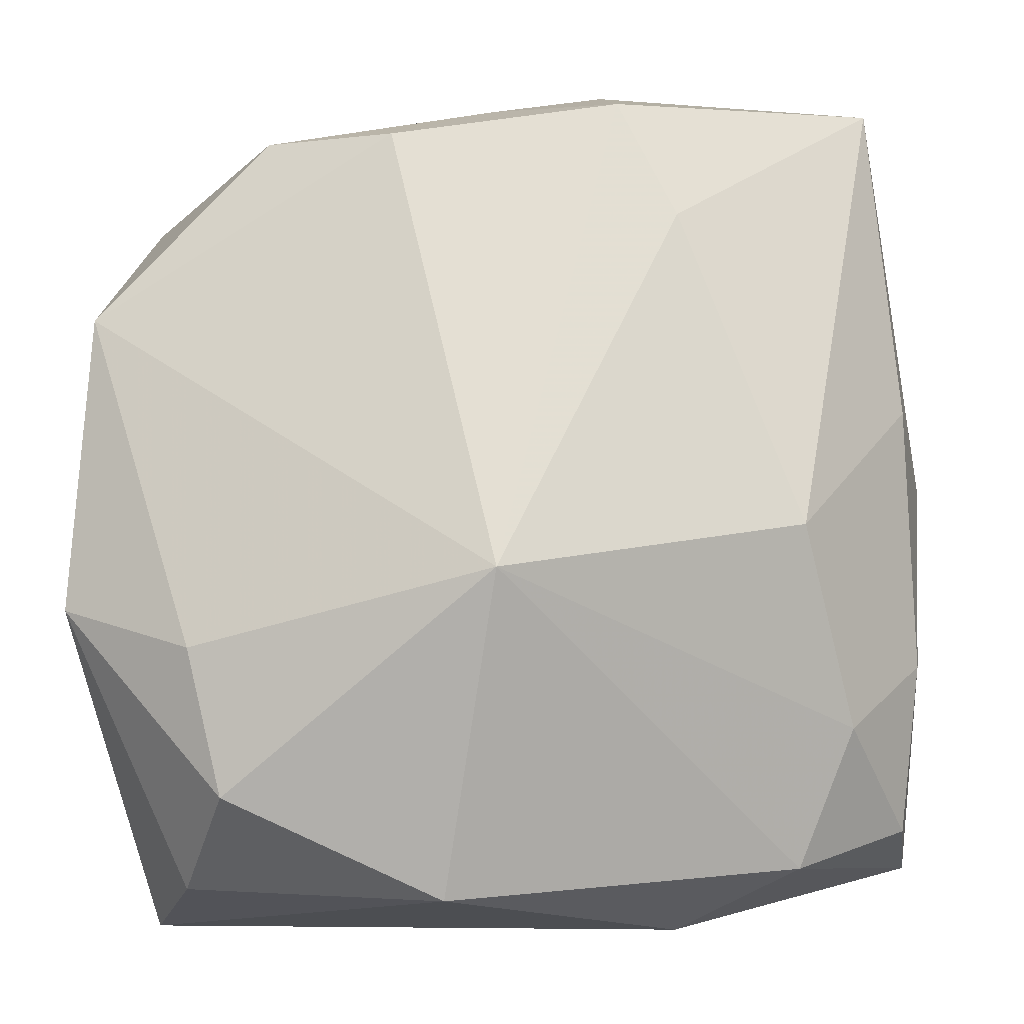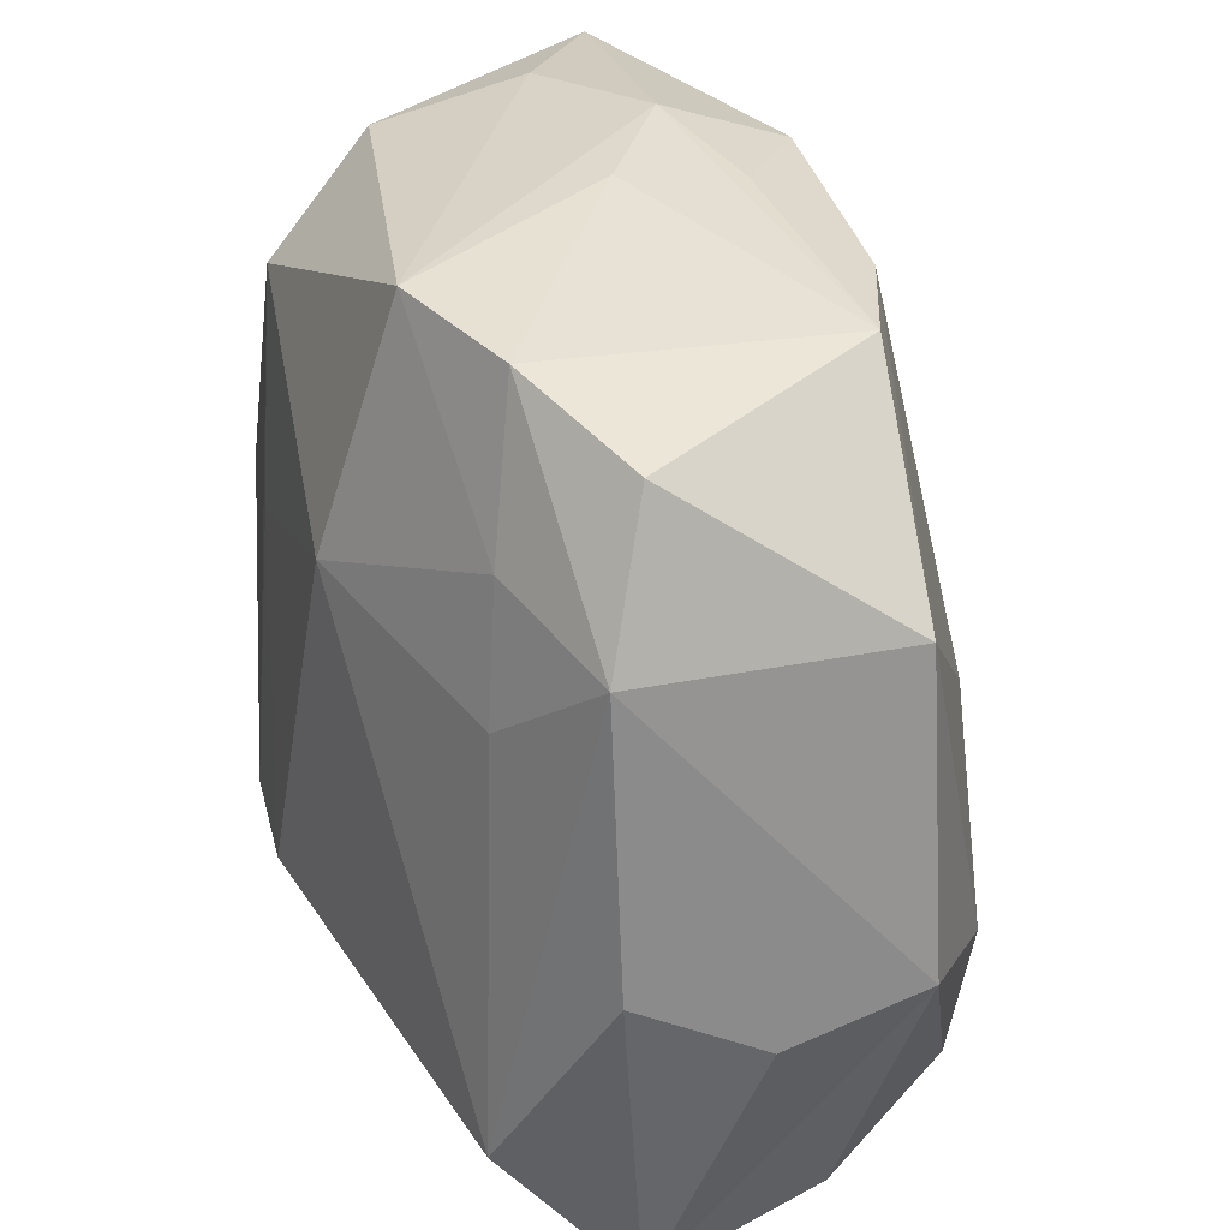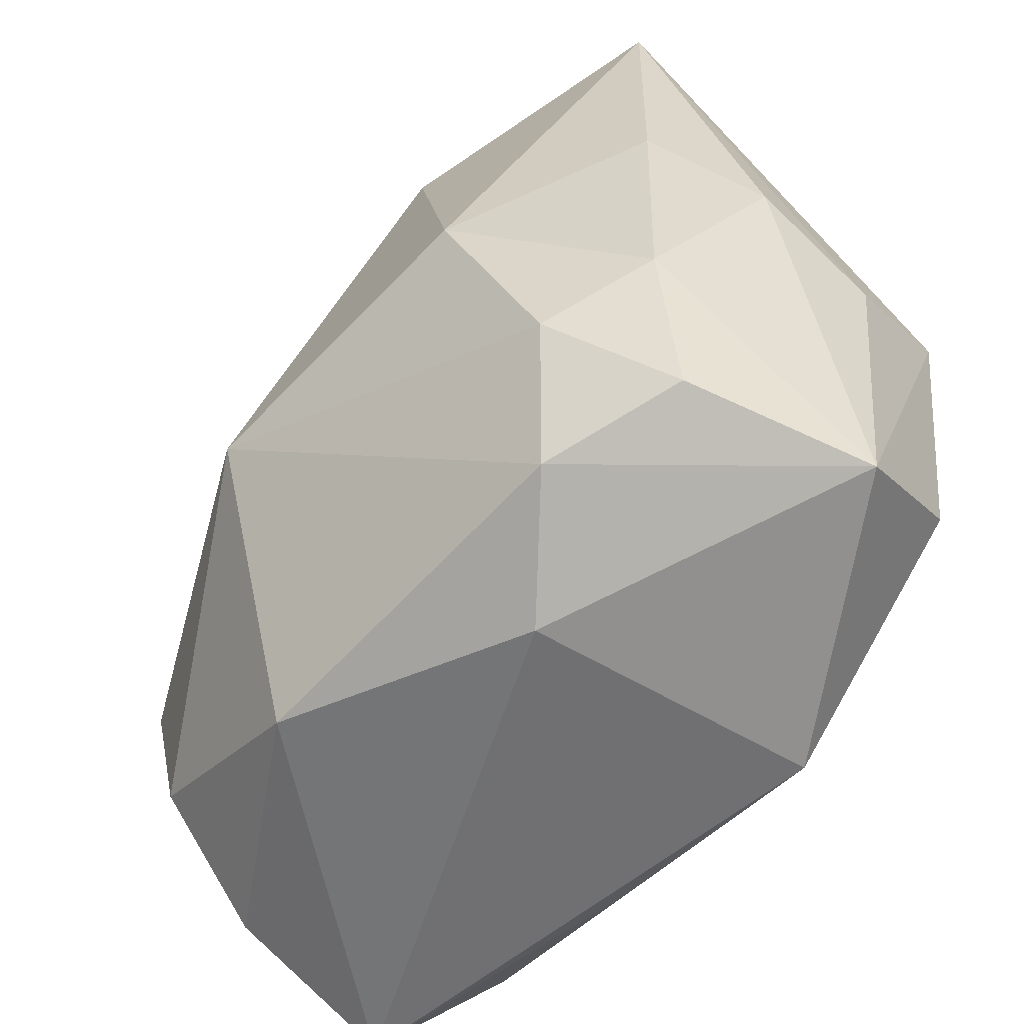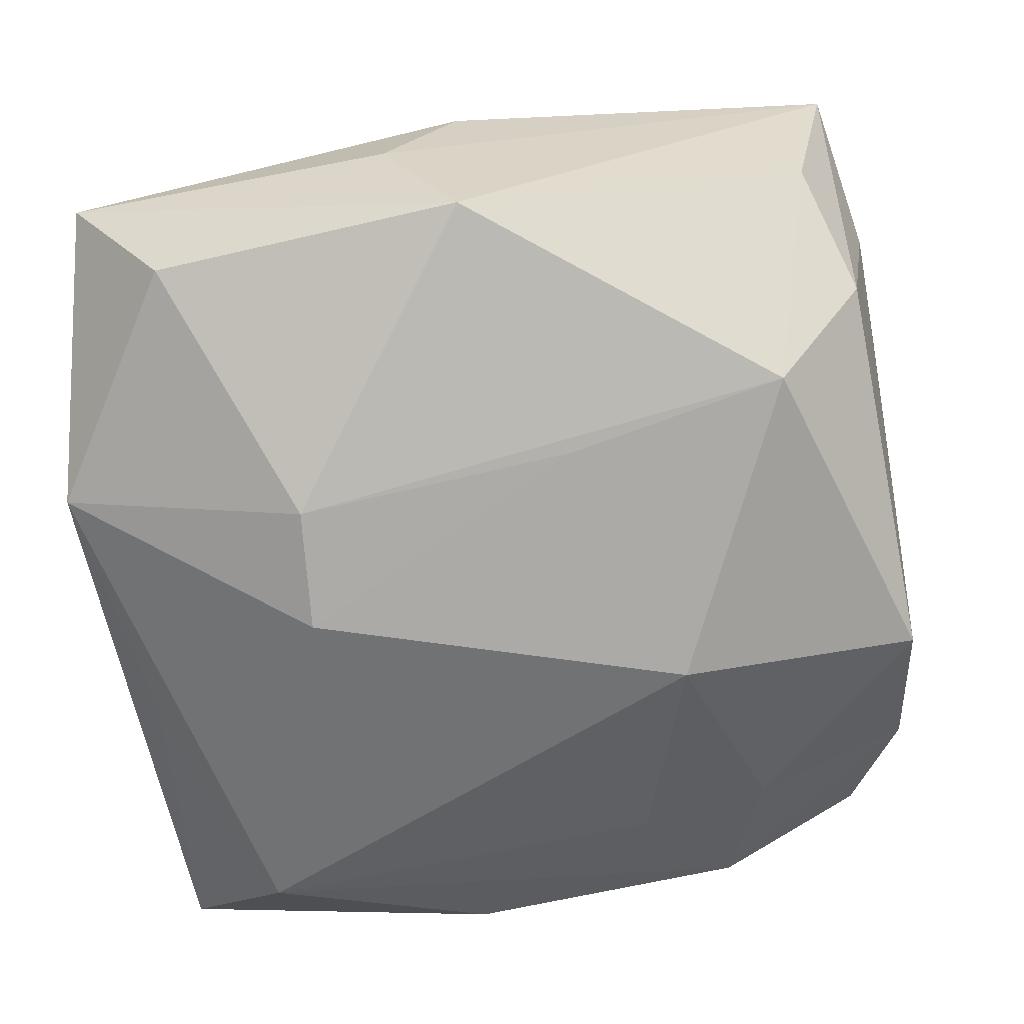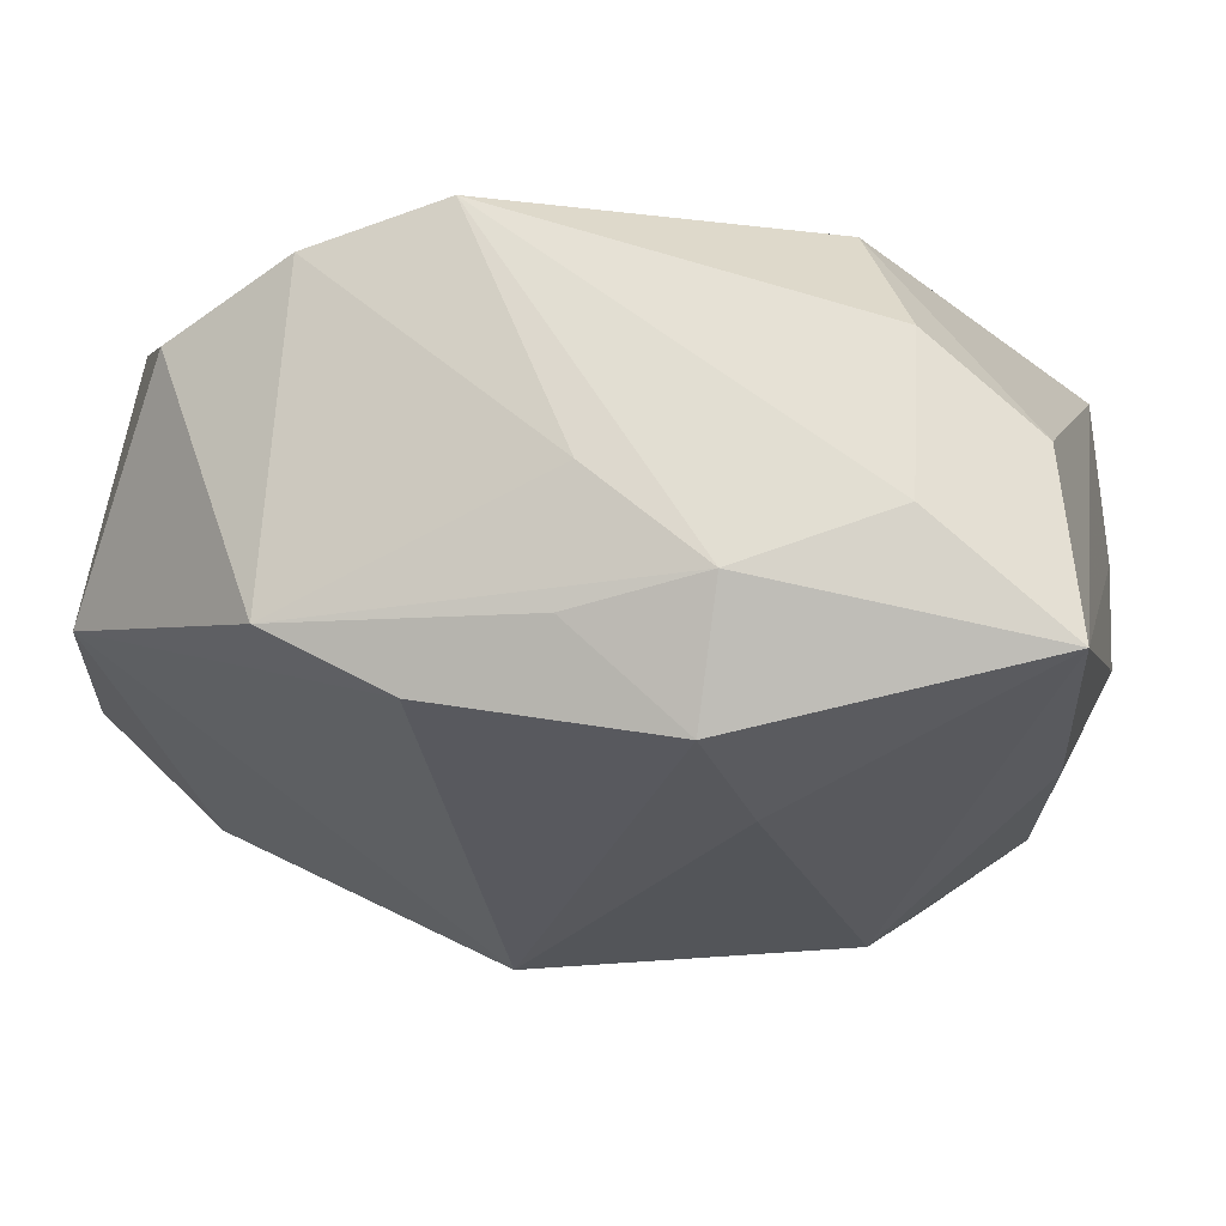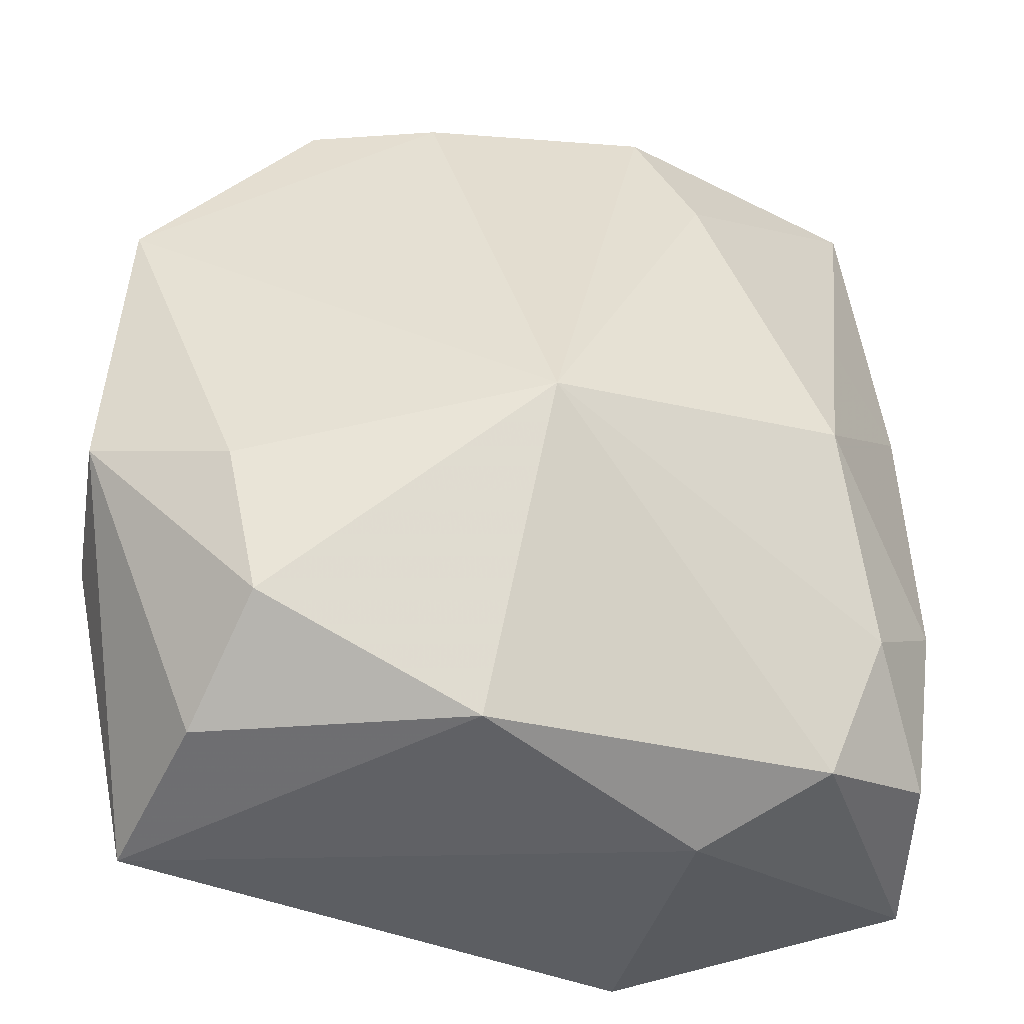
<metadata>
{"format":"obj","ext":"obj","renderer":"f3d","projection":"perspective","resolution":1024,"background":"white","views":[{"elev":-7.2,"azim":1.8,"up":"+Y"},{"elev":27.3,"azim":-99.3,"up":"+Y"},{"elev":-55.0,"azim":62.9,"up":"+Y"},{"elev":-79.9,"azim":101.3,"up":"+Z"},{"elev":76.0,"azim":15.3,"up":"+Y"},{"elev":-38.0,"azim":-8.5,"up":"+Y"}]}
</metadata>
<code>
v -0.01375 0.01487 -0.02183
v -0.02955 0.008909 -0.01187
v 0.01871 0.03876 -0.0021
v 0.03066 0.003402 -0.02405
v 0.01057 0.02771 -0.02306
v -0.002427 -0.01595 -0.02531
v 0.00766 0.03941 0.005727
v -0.03814 -0.01289 0.006292
v -0.03814 -0.008499 0.01739
v -0.00332 0.03801 0.0007188
v 0.02669 0.0337 -0.01008
v 0.007571 -0.01482 -0.02606
v 0.009078 0.03585 0.01622
v 0.03705 0.004166 -0.003653
v -0.01048 0.03287 0.01805
v -0.03796 -0.008246 -0.004209
v 0.03409 -0.02712 0.004675
v -0.02141 0.03255 0.01575
v -0.02587 0.03365 -0.009603
v 0.01142 -0.03566 -0.01849
v -0.02864 0.02014 -0.01118
v -0.001934 0.03681 0.01073
v 0.01593 0.0362 -0.01469
v -0.0267 -0.01209 0.02346
v 0.02748 0.01391 0.01409
v -0.005582 -0.03288 0.01974
v 0.007991 0.008854 -0.02434
v -0.03632 0.01683 0.01641
v 0.03562 -0.002446 -0.01369
v -0.03379 0.02871 -0.002227
v 0.03464 0.01003 0.00618
v 0.01418 0.02545 0.01839
v -0.02806 -0.03204 0.0127
v 0.03583 -0.03056 -0.01075
v 0.02443 -0.03031 0.01164
v -0.02396 -0.02441 0.0222
v -0.0009248 -0.006004 0.02874
v -0.02922 -0.02603 -0.01256
v 0.01387 -0.03566 0.00673
v 0.02462 -0.001649 0.02052
v 0.03183 0.03786 0.004166
v 0.02898 -0.01842 0.01399
v -0.03277 -0.03566 -0.001844
v 0.03539 -0.01275 0.007118
v -0.01614 0.03561 -0.01573
v 0.0299 -0.02311 -0.02139
v -0.03765 0.01578 -0.005029
v -0.009672 -0.03291 -0.01366
f 5 11 4
f 26 43 39
f 20 34 39
f 39 43 20
f 44 34 14
f 23 11 5
f 11 23 41
f 41 4 11
f 14 34 29
f 34 4 29
f 29 41 14
f 4 41 29
f 9 43 33
f 43 26 33
f 48 20 43
f 12 20 6
f 6 27 12
f 5 4 12
f 12 27 5
f 46 4 34
f 34 20 46
f 46 12 4
f 20 12 46
f 34 44 17
f 15 28 37
f 45 23 5
f 45 10 7
f 13 41 7
f 7 22 13
f 13 22 15
f 15 37 13
f 7 41 3
f 3 41 23
f 3 45 7
f 23 45 3
f 31 44 14
f 14 41 31
f 40 44 31
f 8 43 9
f 8 16 43
f 43 16 38
f 38 48 43
f 6 20 38
f 20 48 38
f 24 28 9
f 24 37 28
f 35 37 26
f 35 26 39
f 39 34 35
f 34 17 35
f 30 28 18
f 18 28 15
f 15 22 18
f 18 22 7
f 7 10 18
f 47 28 30
f 9 28 47
f 47 38 16
f 47 8 9
f 16 8 47
f 21 45 1
f 6 38 1
f 1 45 5
f 1 27 6
f 5 27 1
f 41 13 32
f 32 37 40
f 32 13 37
f 26 37 36
f 37 24 36
f 36 33 26
f 9 33 36
f 36 24 9
f 42 35 17
f 42 44 40
f 42 17 44
f 40 37 42
f 37 35 42
f 19 45 21
f 21 47 19
f 19 47 30
f 30 18 19
f 10 45 19
f 19 18 10
f 2 47 21
f 38 47 2
f 21 1 2
f 2 1 38
f 25 32 40
f 41 32 25
f 40 31 25
f 25 31 41

</code>
